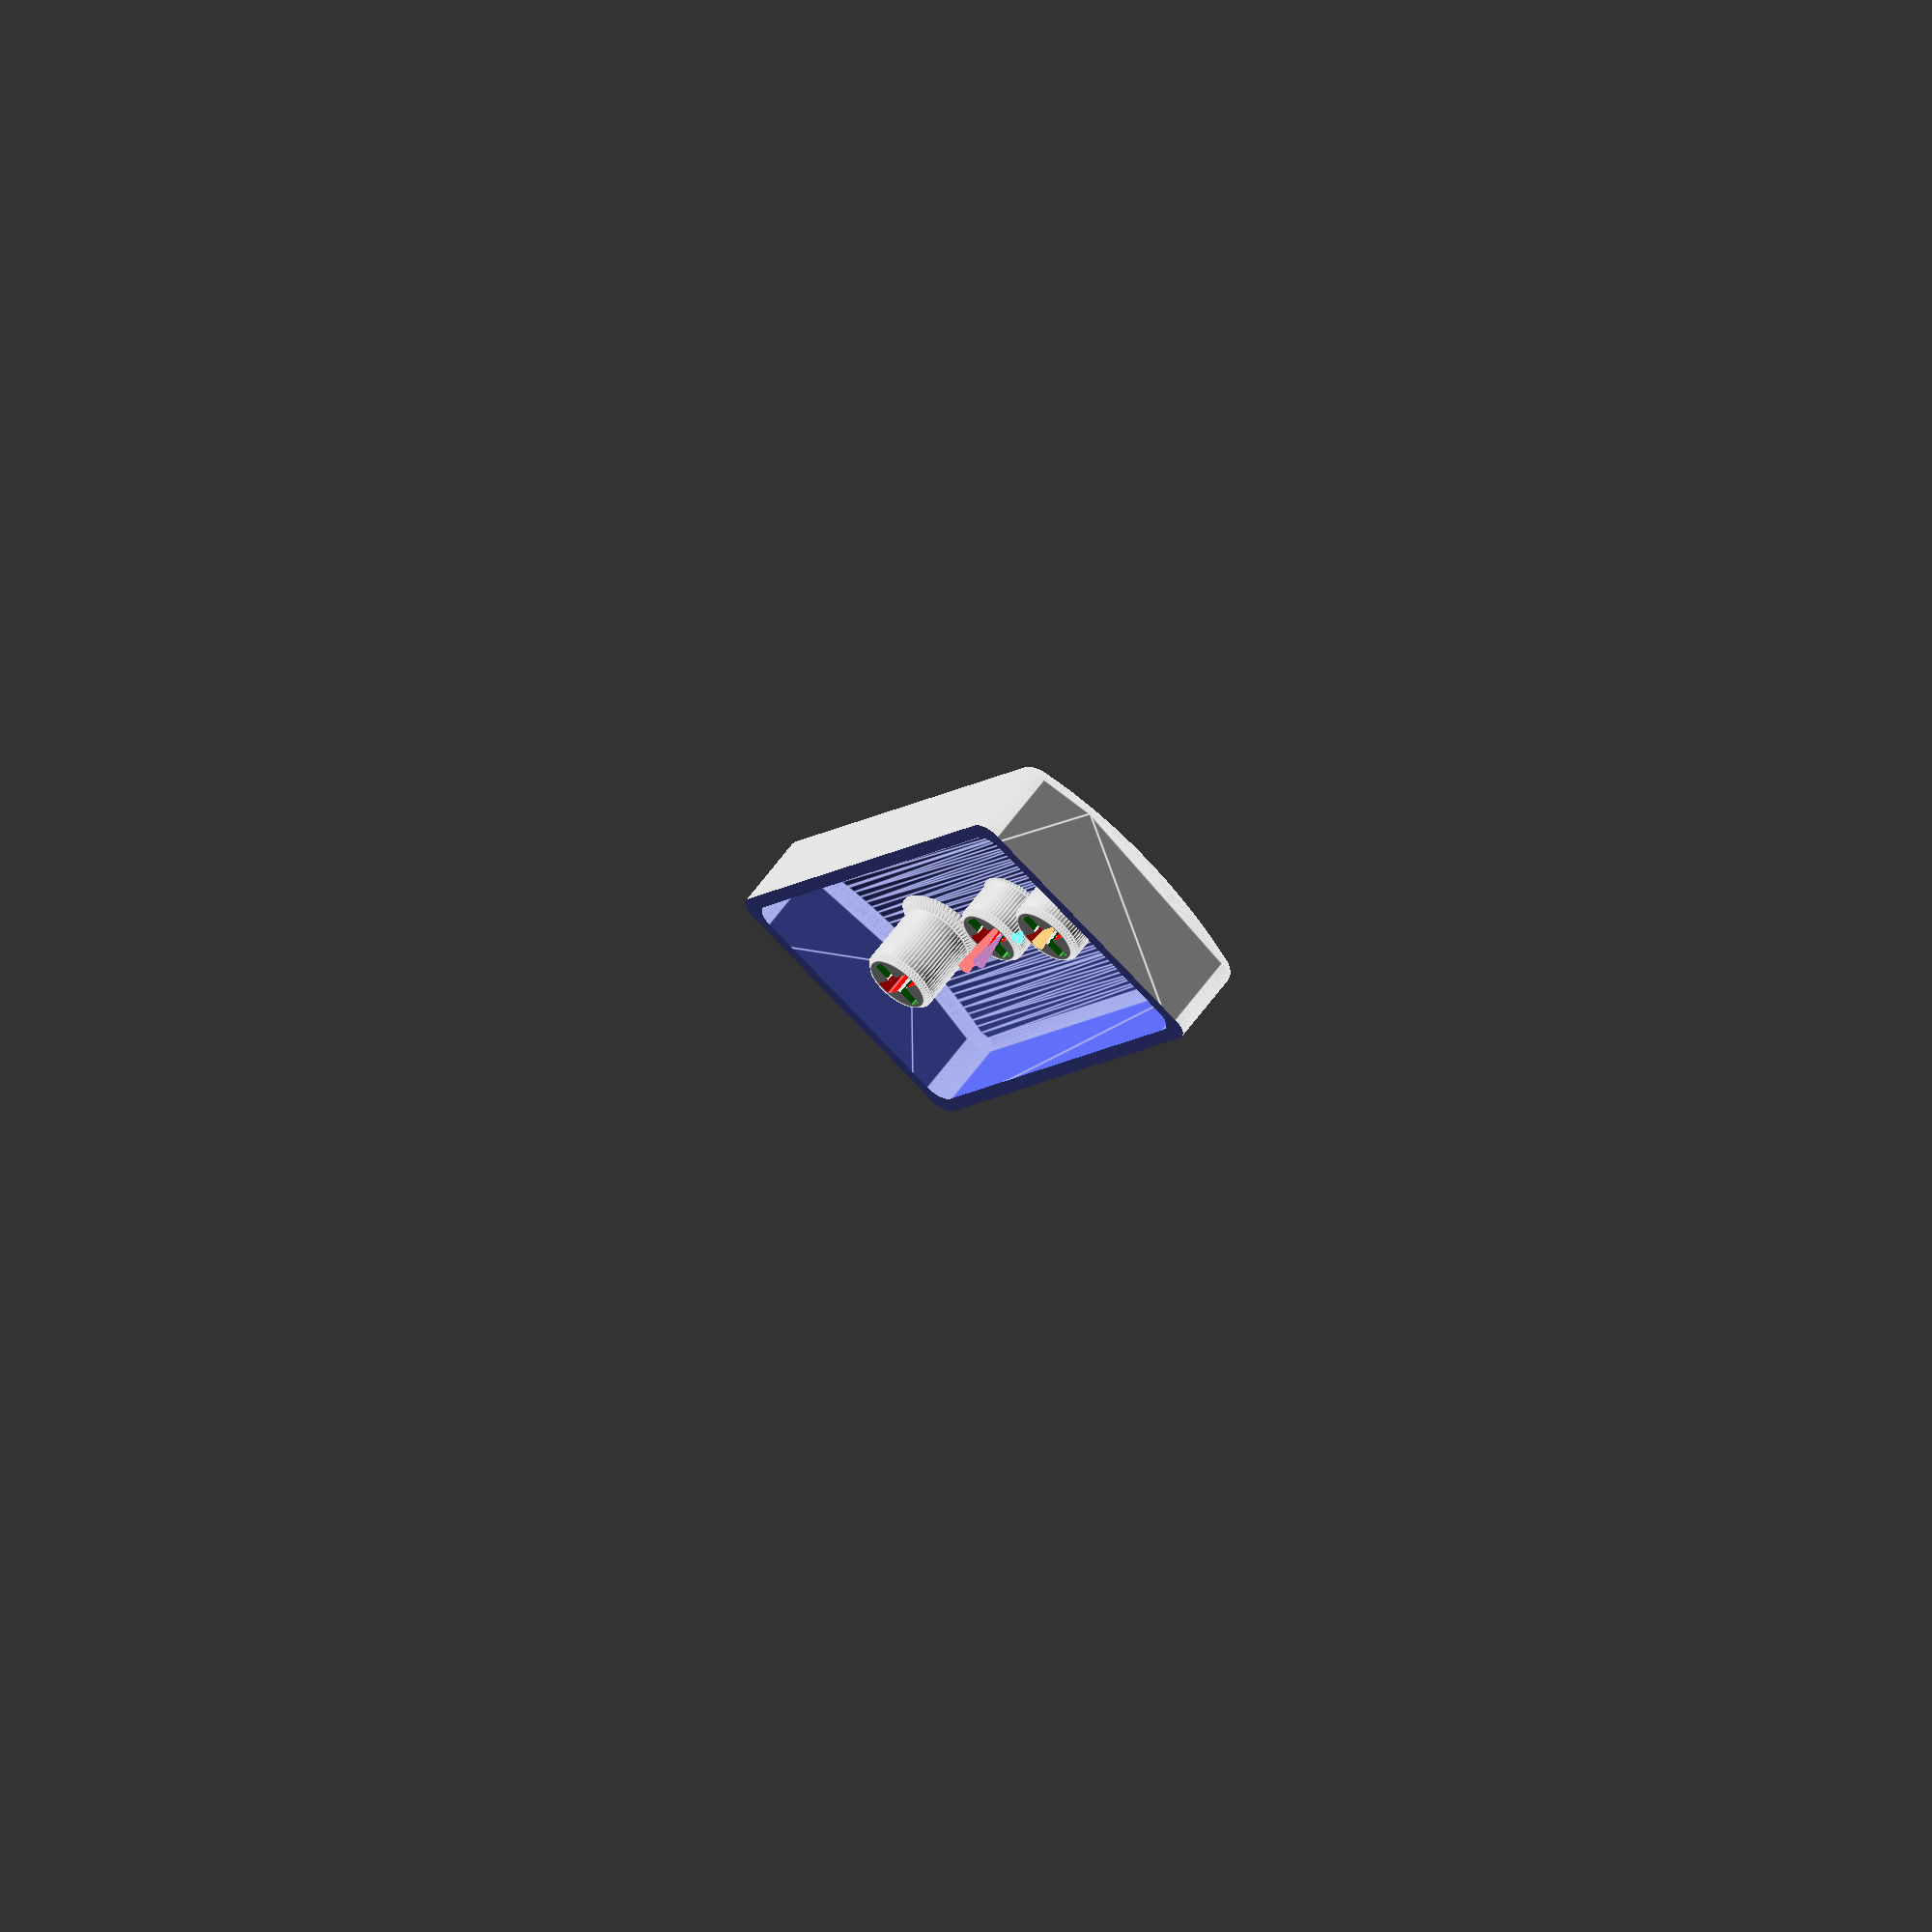
<openscad>
t=10;
w=23;
h=40;
r=0.8;
solid=1.1;
zoff=-0.3;

gap_r = 0.18; // radius of round corner in cross
stem_l = 4.85; // socket stem length
stem_d = 5.6; // socket stem diameter

translate([0,0,0]) {
  cap();
  *stems(); // Choc V1, SLA
  *stems(v1=false); // Choc V2, SLA
  stems(v1=false,sla=false); // Choc V2, FDM
}


%union() {
  mark([0,2.3,0],3.3,"purple");
  mark([0,12,0],3.7,"orange");
  mark([1,10,0],0.8,"cyan");
  mark([0,0,0],6.6,"red");
}

module mark(offset=[0,0,0],h=5.5,c="red") {
  translate(offset) {
    color(c) hull() {
      cylinder(d=0.1,h=h,$fn=32);
      cylinder(d=1,h=0.1,$fn=64);
    }
    color("white") cylinder(d=0.1,h=h+5,$fn=64);
  }
}

module stems(v1=true,sla=true) {
  if (sla) {
    // for SLA printing
    translate([0,0,1.2]) {
      stab_stem([0,12,0],stem_l,5.6,1.04,4.14,4.36,3.5);
      stab_stem([0,-12,0],stem_l,5.6,1.04,4.14,4.36,3.5);
    }
  } else {
    // for FDM printing
    translate([0,0,1.2]) {
      stab_stem([0,12,0],stem_l,5.7,1.1,4.2,4.4,3.5);
      stab_stem([0,-12,0],stem_l,5.7,1.1,4.2,4.4,3.5);
    }
  }
  if (v1) {
    // choc v1
    translate([0,0,1.4]) rotate([0,0,90]) color("cyan") {
      choc_stem([0,2.85,0],4.5);
      choc_stem([0,-2.85,0],4.5);
    }
  } else {
    // choc v2
    translate([0,0,1.8]) {
      stab_stem([0,0,0],stem_l-1.8,5.48,1.31,4.02,4.02,5);
    }
  }
}

module cap() {
  difference() {
    body(w,h,r);
    translate([0,0,-solid]) body(w-2*solid,h-2*solid,r);
  }
}

module body(w,h,r) {
  difference() {
    translate([0,0,zoff-0.5]) minkowski() {
      intersection() {
        ww=w-2*r;
        hh=h-2*r;
        translate([-ww/2,-hh/2,0]) rcube(ww,hh,20,0.7,$fn=64);
        translate([0,0,-5]) resize([50,39,26]) rotate([90,0,0]) cylinder(d=10,h=10,center=true,$fn=256);
      }
      sphere(r=r,$fn=48);
    }
    translate([-50,-50,-10]) cube([100,100,10]);
  }
}

module rcube(x,y,z,r) {
  hull() {
    translate([r,r,0]) cylinder(r=r,h=z);
    translate([x-r,r,0]) cylinder(r=r,h=z);
    translate([r,y-r,0]) cylinder(r=r,h=z);
    translate([x-r,y-r,0]) cylinder(r=r,h=z);
  }
}

module choc_stem(offset=[0,0,0],h) {
  translate([0,0,6.4+zoff-h]) translate(offset) {
    translate([-1.5,-0.6,0.3]) cube([3,1.2,h-0.4]);
    hull() {
      translate([-1.5,-0.6,0.3]) cube([3,1.2,0.1]);
      translate([-1.2,-0.5,0.0]) cube([2.4,1,0.1]);
    }
    hull() {
      translate([-1.5,-0.6,h-1.2]) cube([3,1.2,0.1]);
      translate([-2.5,-1.5,h-0.1]) cube([5,3,0.1]);
    }
  }
}

module stab_stem(offset=[0,0,0], length, d, gap_w, gap_h1, gap_h2,dig) {
  translate([0,0,zoff]) translate(offset) difference() {
    translate([0,0,5.2-length]) {
      cylinder(d=d,h=length,$fn=64);
      translate([0,0,length-0.01]) cylinder(d1=d,d2=8,h=1,$fn=64);
      translate([0,0,-0.4]) cylinder(d1=d-0.7,d2=d,h=0.401,$fn=64);
    }
    translate([0,0,3.5-length]) difference() {
      l=length+1;
      union() {
        translate([0,0,l/2]) color("green") cube([gap_h1,gap_w,dig], center=true);
        translate([0,0,l/2]) color("red") cube([gap_w,gap_h2,dig], center=true);
        translate([0,0,l/2]) cube([gap_w+gap_r*2,gap_w+gap_r*2,dig], center=true);
      }
      
      r = gap_w/2 + gap_r;
      for (i=[-1,1]) {
        for (j=[-1,1]) {
          translate([i*r,j*r,-1]) cylinder(r=gap_r,h=6,$fn=24);
        }
      }
    }
  }
}


</openscad>
<views>
elev=301.2 azim=325.6 roll=215.0 proj=o view=edges
</views>
